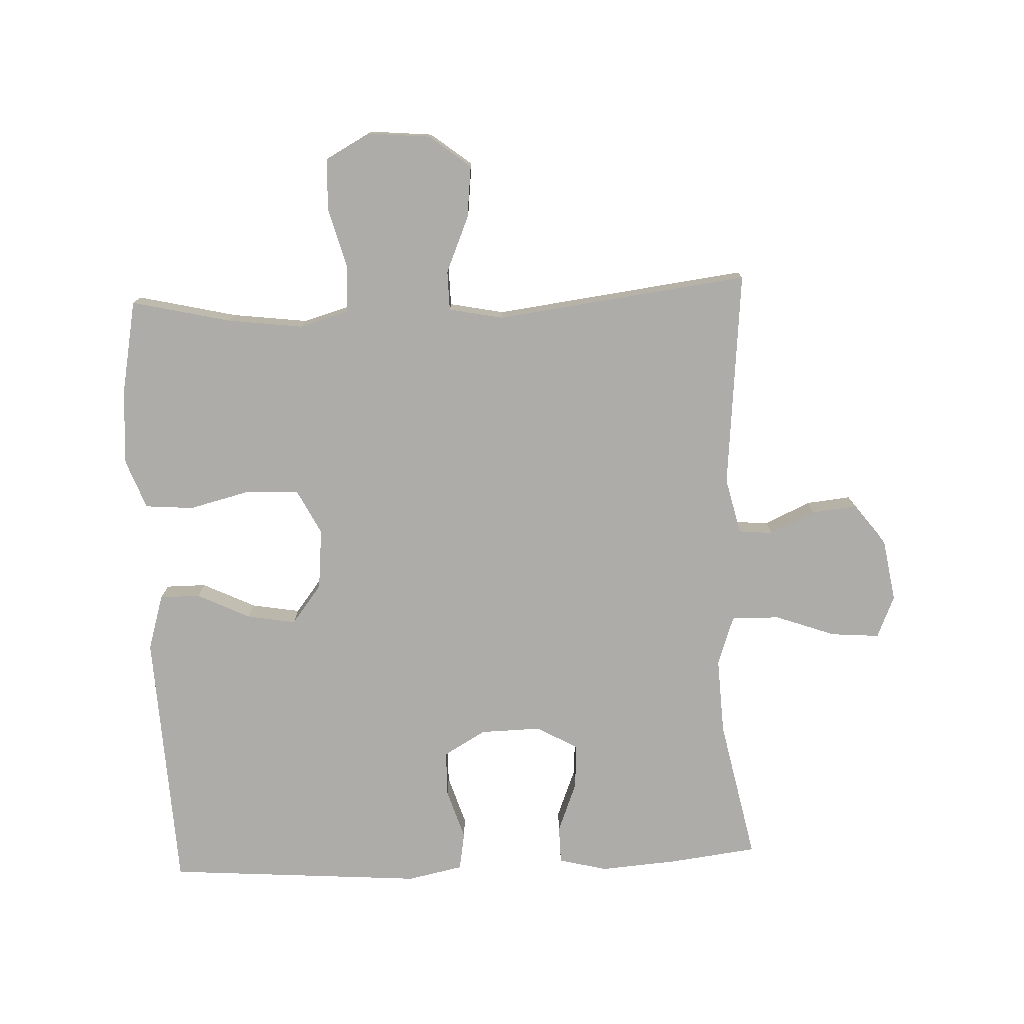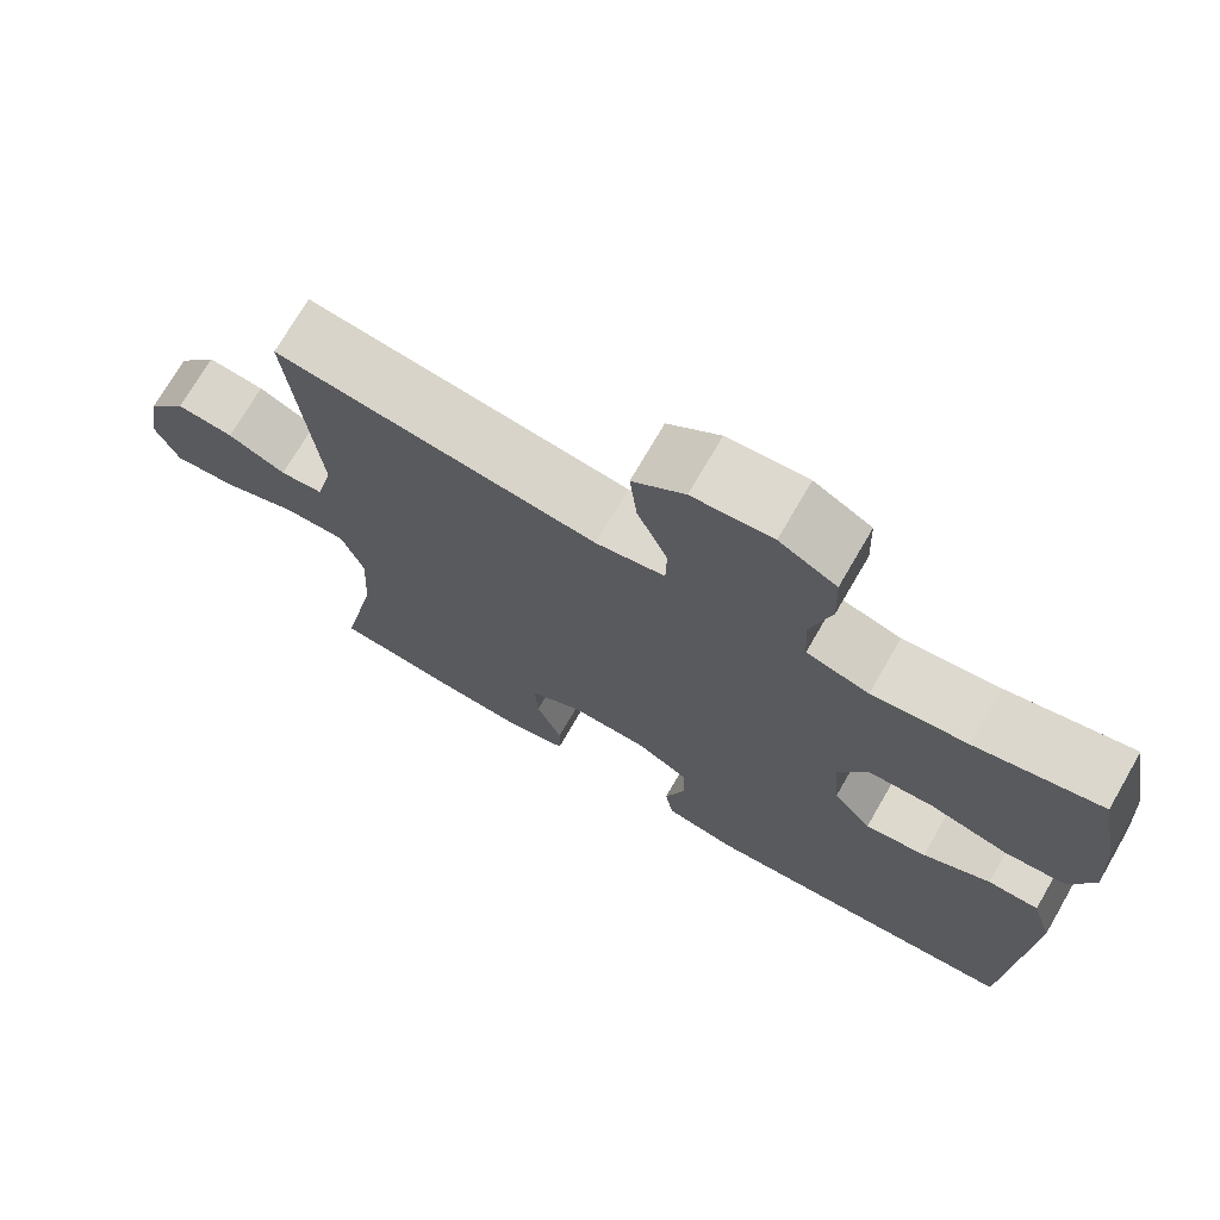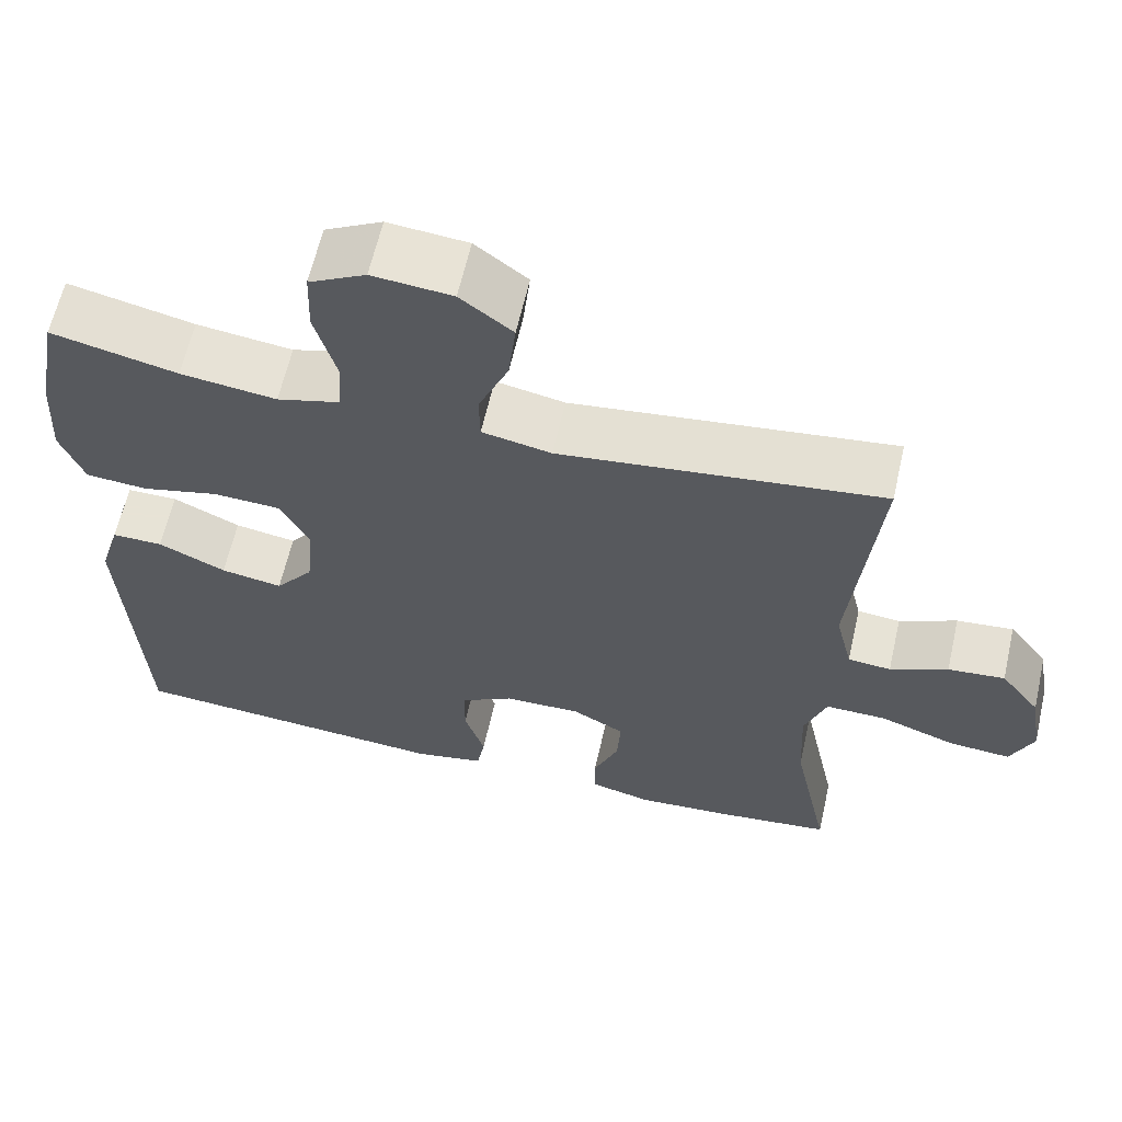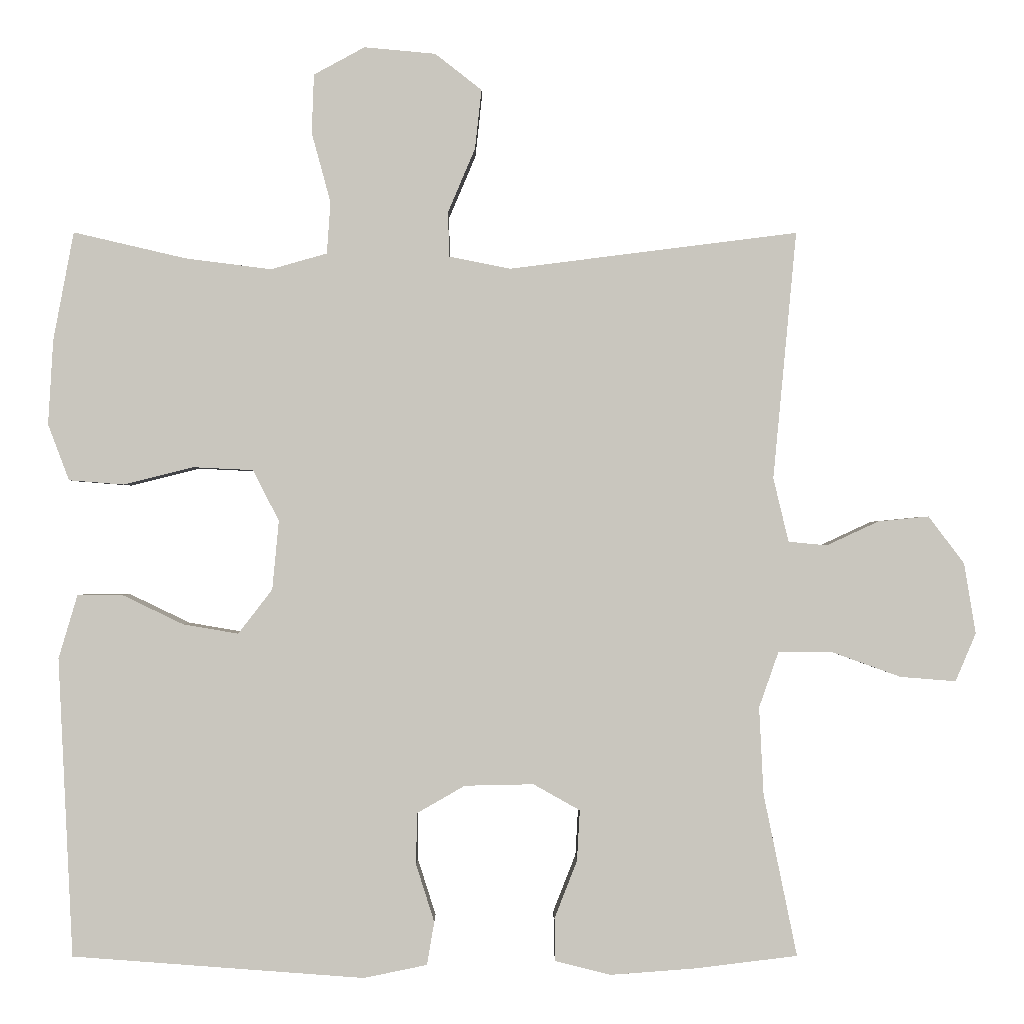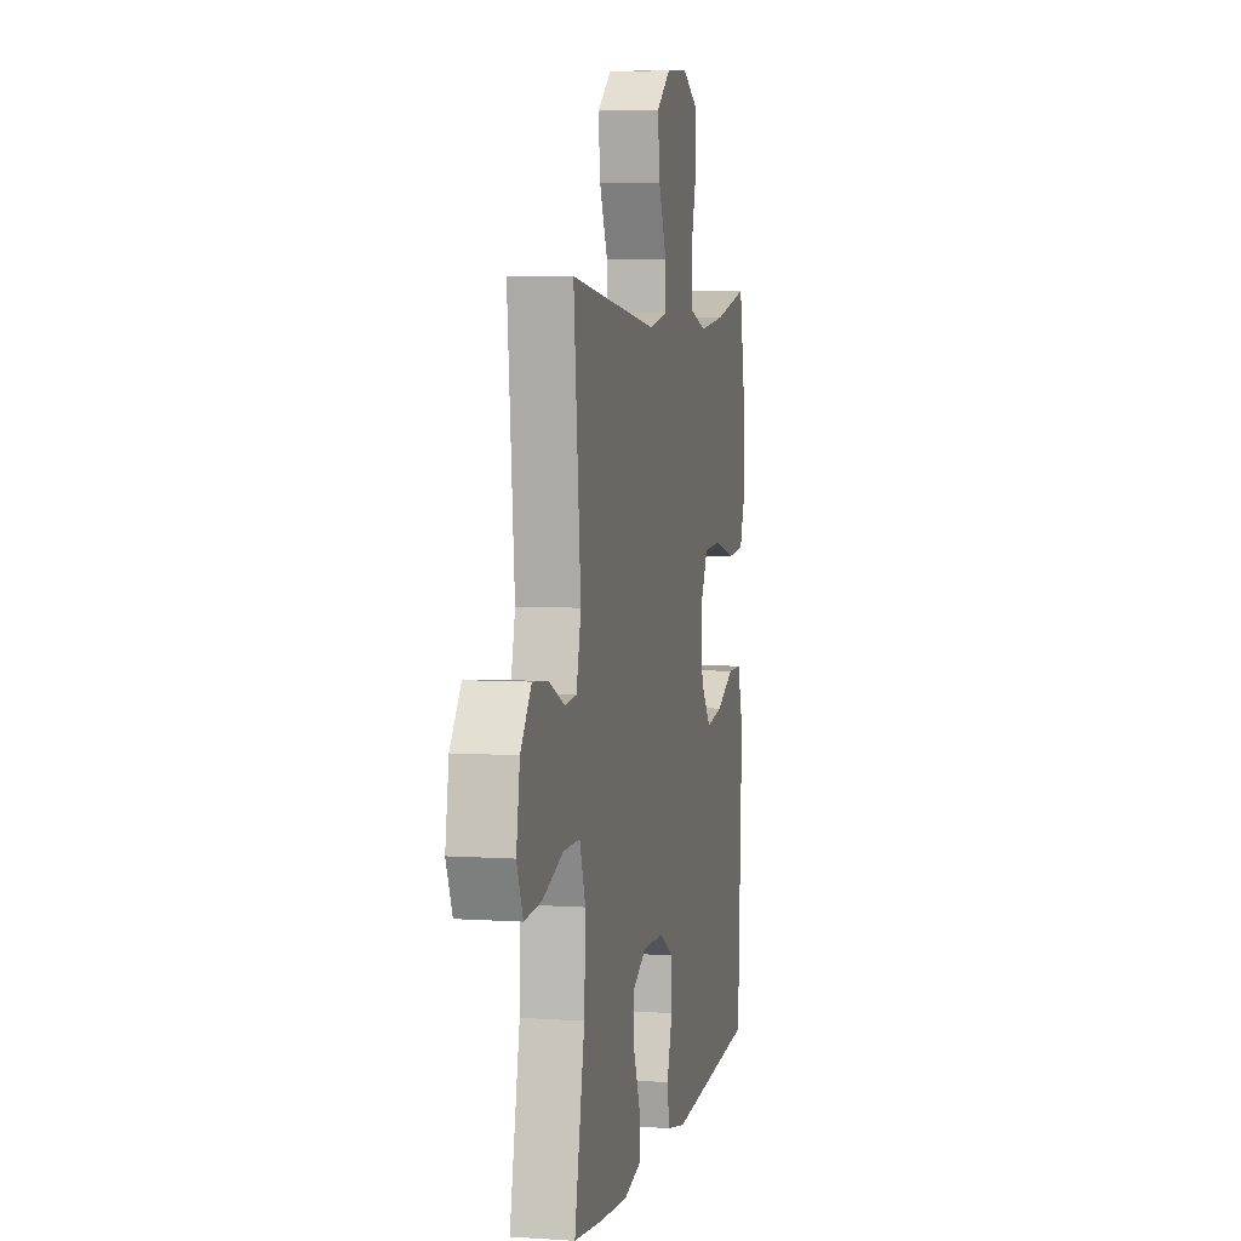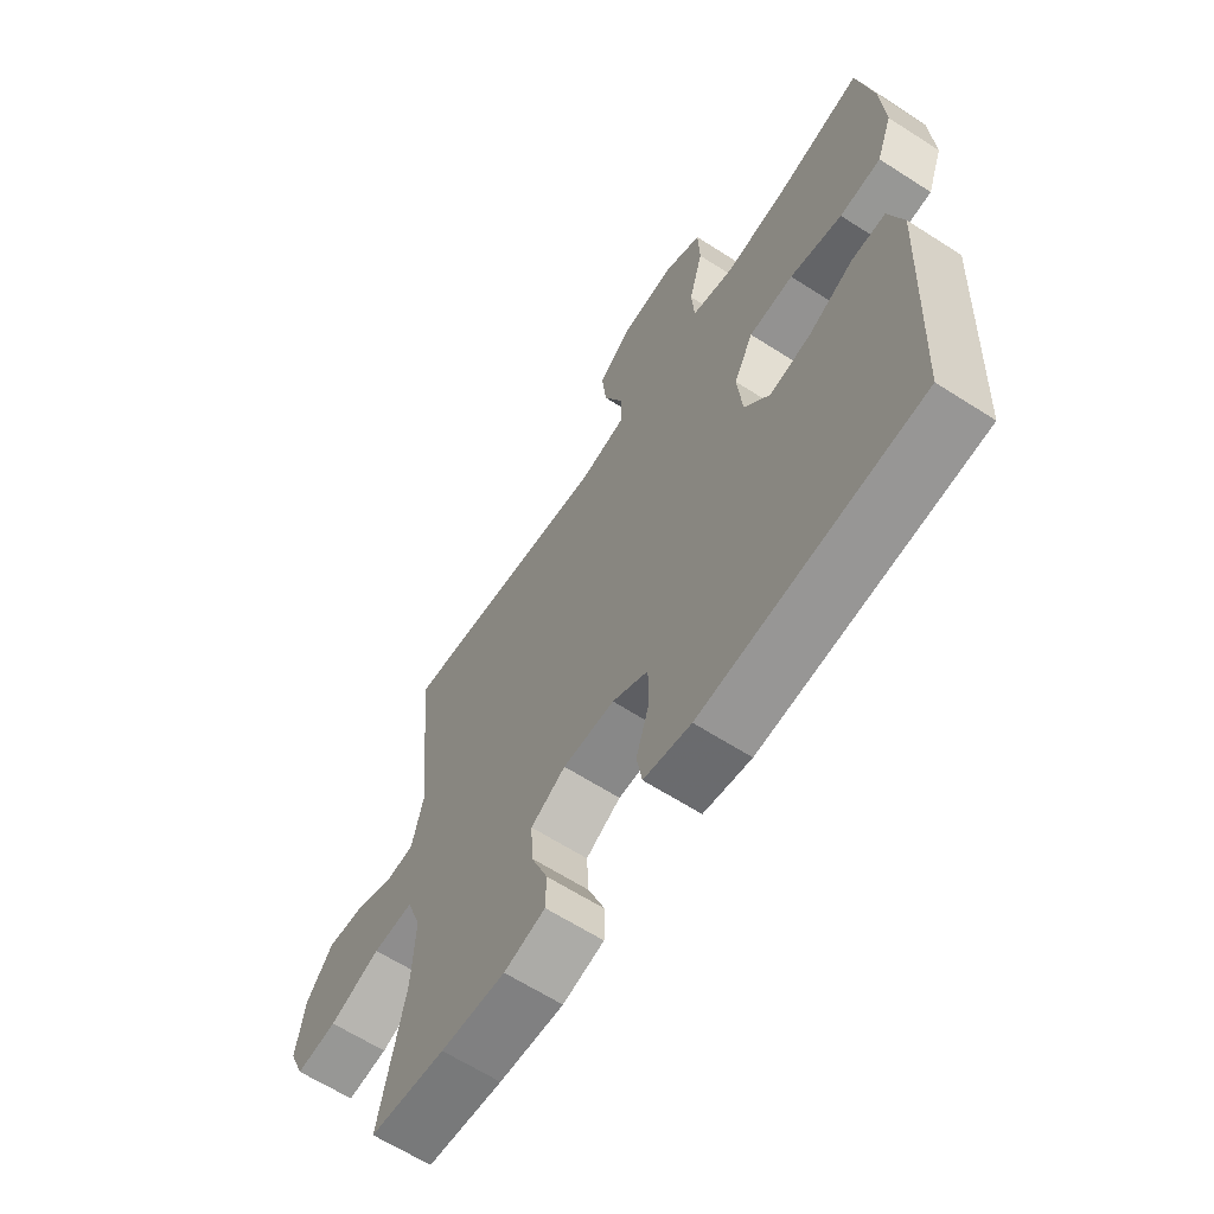
<metadata>
{"format":"obj","ext":"obj","renderer":"f3d","projection":"perspective","resolution":1024,"background":"white","views":[{"elev":-77.0,"azim":2.4,"up":"+Y"},{"elev":72.5,"azim":-149.9,"up":"+Z"},{"elev":62.6,"azim":12.8,"up":"+Z"},{"elev":-0.6,"azim":-0.3,"up":"+Z"},{"elev":5.3,"azim":102.0,"up":"+Z"},{"elev":-64.0,"azim":-122.9,"up":"+Z"}]}
</metadata>
<code>
v 0.5 0.07 0.5
v 0.468 0.07 0.16
v 0.489 0.07 0.072
v 0.542 0.07 0.067
v 0.613 0.07 0.1
v 0.683 0.07 0.107
v 0.732 0.07 0.042
v 0.748 0.07 -0.055
v 0.72 0.07 -0.121
v 0.644 0.07 -0.115
v 0.55 0.07 -0.081
v 0.475 0.07 -0.08
v 0.448 0.07 -0.157
v 0.454 0.07 -0.277
v 0.5 0.07 -0.5
v 0.361 0.07 -0.517
v 0.242 0.07 -0.526
v 0.166 0.07 -0.507
v 0.165 0.07 -0.448
v 0.196 0.07 -0.369
v 0.2 0.07 -0.299
v 0.136 0.07 -0.263
v 0.041 0.07 -0.265
v -0.025 0.07 -0.303
v -0.026 0.07 -0.374
v -0.001 0.07 -0.453
v -0.011 0.07 -0.512
v -0.098 0.07 -0.53
v -0.5 0.07 -0.5
v -0.52 0.07 -0.089
v -0.494 0.07 -0.002
v -0.431 0.07 -0.002
v -0.348 0.07 -0.042
v -0.272 0.07 -0.055
v -0.225 0.07 0.006
v -0.216 0.07 0.101
v -0.252 0.07 0.171
v -0.334 0.07 0.175
v -0.43 0.07 0.151
v -0.506 0.07 0.157
v -0.535 0.07 0.234
v -0.528 0.07 0.351
v -0.5 0.07 0.5
v -0.345 0.07 0.464
v -0.227 0.07 0.449
v -0.15 0.07 0.471
v -0.145 0.07 0.542
v -0.171 0.07 0.638
v -0.168 0.07 0.719
v -0.098 0.07 0.757
v 0 0.07 0.748
v 0.064 0.07 0.698
v 0.055 0.07 0.616
v 0.018 0.07 0.529
v 0.019 0.07 0.467
v 0.104 0.07 0.45
v 0.5 0 0.5
v 0.468 0 0.16
v 0.489 0 0.072
v 0.542 0 0.067
v 0.613 0 0.1
v 0.683 0 0.107
v 0.732 0 0.042
v 0.748 0 -0.055
v 0.72 0 -0.121
v 0.644 0 -0.115
v 0.55 0 -0.081
v 0.475 0 -0.08
v 0.448 0 -0.157
v 0.454 0 -0.277
v 0.5 0 -0.5
v 0.361 0 -0.517
v 0.242 0 -0.526
v 0.166 0 -0.507
v 0.165 0 -0.448
v 0.196 0 -0.369
v 0.2 0 -0.299
v 0.136 0 -0.263
v 0.041 0 -0.265
v -0.025 0 -0.303
v -0.026 0 -0.374
v -0.001 0 -0.453
v -0.011 0 -0.512
v -0.098 0 -0.53
v -0.5 0 -0.5
v -0.52 0 -0.089
v -0.494 0 -0.002
v -0.431 0 -0.002
v -0.348 0 -0.042
v -0.272 0 -0.055
v -0.225 0 0.006
v -0.216 0 0.101
v -0.252 0 0.171
v -0.334 0 0.175
v -0.43 0 0.151
v -0.506 0 0.157
v -0.535 0 0.234
v -0.528 0 0.351
v -0.5 0 0.5
v -0.345 0 0.464
v -0.227 0 0.449
v -0.15 0 0.471
v -0.145 0 0.542
v -0.171 0 0.638
v -0.168 0 0.719
v -0.098 0 0.757
v 0 0 0.748
v 0.064 0 0.698
v 0.055 0 0.616
v 0.018 0 0.529
v 0.019 0 0.467
v 0.104 0 0.45
f 51 52 53 54
f 51 54 55
f 50 51 55
f 47 48 49 50
f 46 47 50 55
f 45 46 55 56
f 41 42 43 44
f 41 44 45
f 38 39 40 41
f 37 38 41 45
f 36 37 45 56
f 30 31 32 33
f 30 33 34
f 29 30 34
f 28 29 34 35
f 25 26 27 28
f 24 25 28 35
f 17 18 19 20
f 17 20 21
f 14 15 16 17
f 13 14 17 21
f 12 13 21 22
f 8 9 10 11
f 8 11 12
f 7 8 12
f 4 5 6 7
f 3 4 7 12
f 2 3 12 22
f 23 24 35 36
f 22 23 36 56
f 1 2 22 56
f 110 109 108 107
f 111 110 107
f 111 107 106
f 106 105 104 103
f 111 106 103 102
f 112 111 102 101
f 100 99 98 97
f 101 100 97
f 97 96 95 94
f 101 97 94 93
f 112 101 93 92
f 89 88 87 86
f 90 89 86
f 90 86 85
f 91 90 85 84
f 84 83 82 81
f 91 84 81 80
f 76 75 74 73
f 77 76 73
f 73 72 71 70
f 77 73 70 69
f 78 77 69 68
f 67 66 65 64
f 68 67 64
f 68 64 63
f 63 62 61 60
f 68 63 60 59
f 78 68 59 58
f 92 91 80 79
f 112 92 79 78
f 112 78 58 57
f 1 57 58 2
f 2 58 59 3
f 3 59 60 4
f 4 60 61 5
f 5 61 62 6
f 6 62 63 7
f 7 63 64 8
f 8 64 65 9
f 9 65 66 10
f 10 66 67 11
f 11 67 68 12
f 12 68 69 13
f 13 69 70 14
f 14 70 71 15
f 15 71 72 16
f 16 72 73 17
f 17 73 74 18
f 18 74 75 19
f 19 75 76 20
f 20 76 77 21
f 21 77 78 22
f 22 78 79 23
f 23 79 80 24
f 24 80 81 25
f 25 81 82 26
f 26 82 83 27
f 27 83 84 28
f 28 84 85 29
f 29 85 86 30
f 30 86 87 31
f 31 87 88 32
f 32 88 89 33
f 33 89 90 34
f 34 90 91 35
f 35 91 92 36
f 36 92 93 37
f 37 93 94 38
f 38 94 95 39
f 39 95 96 40
f 40 96 97 41
f 41 97 98 42
f 42 98 99 43
f 43 99 100 44
f 44 100 101 45
f 45 101 102 46
f 46 102 103 47
f 47 103 104 48
f 48 104 105 49
f 49 105 106 50
f 50 106 107 51
f 51 107 108 52
f 52 108 109 53
f 53 109 110 54
f 54 110 111 55
f 55 111 112 56
f 56 112 57 1

</code>
